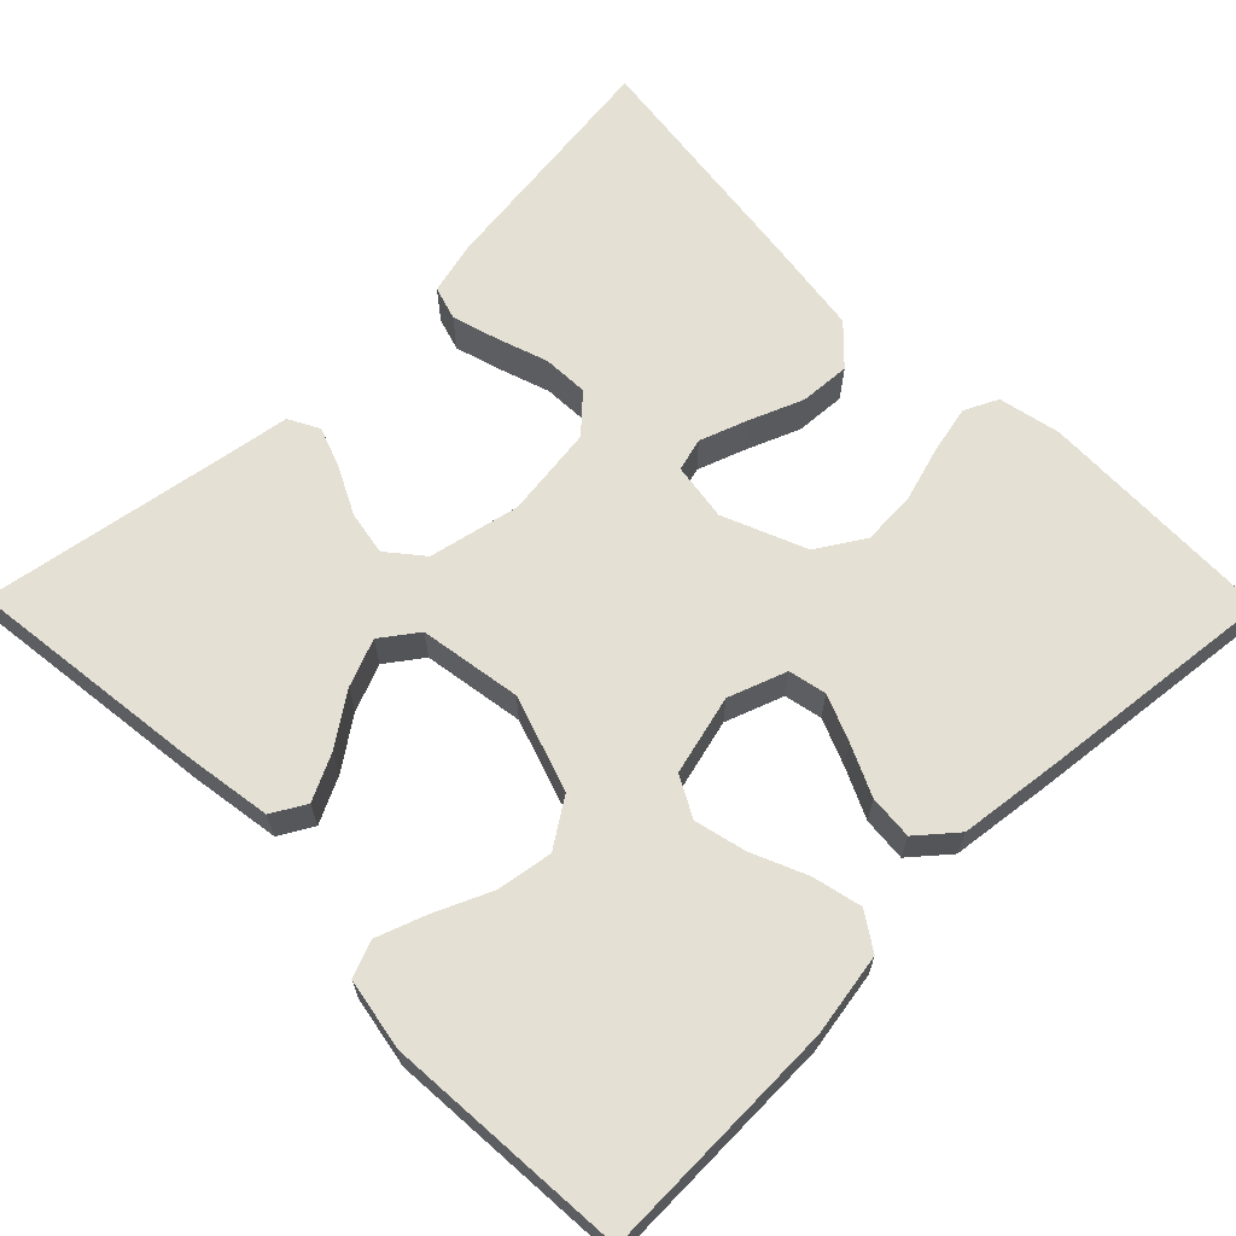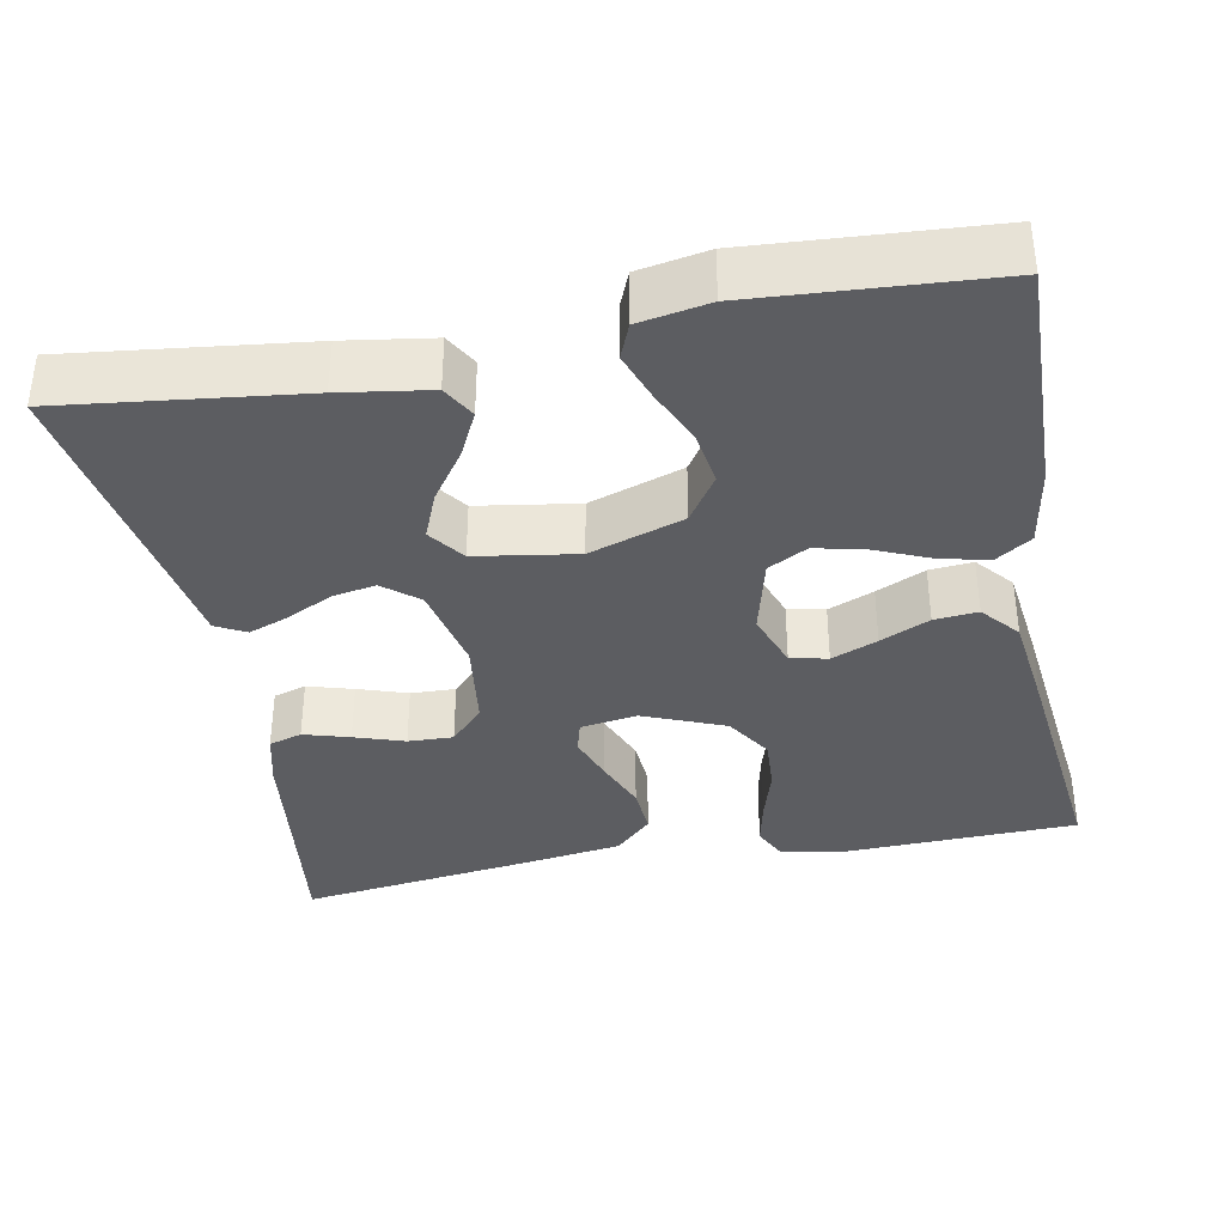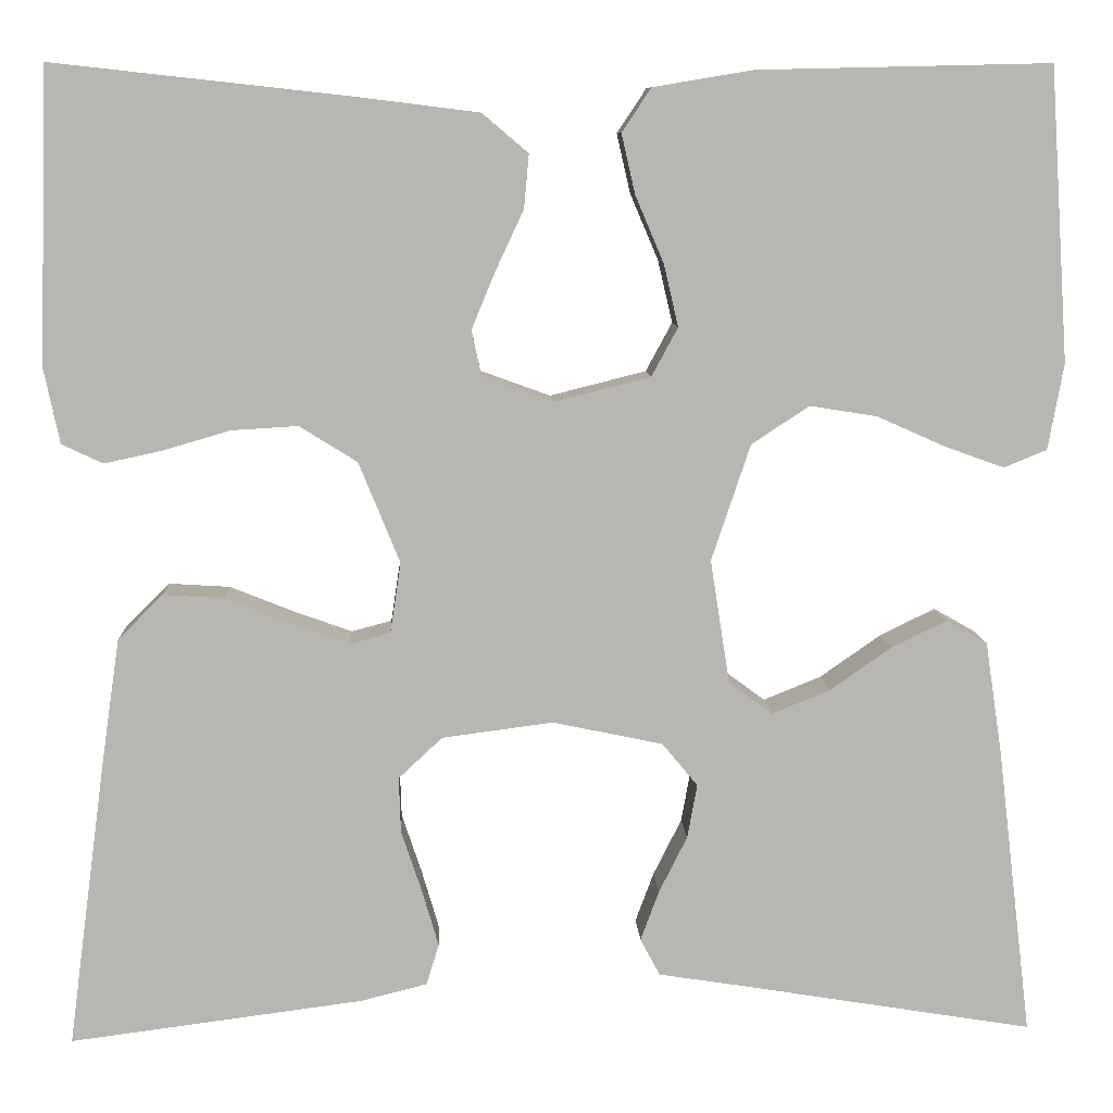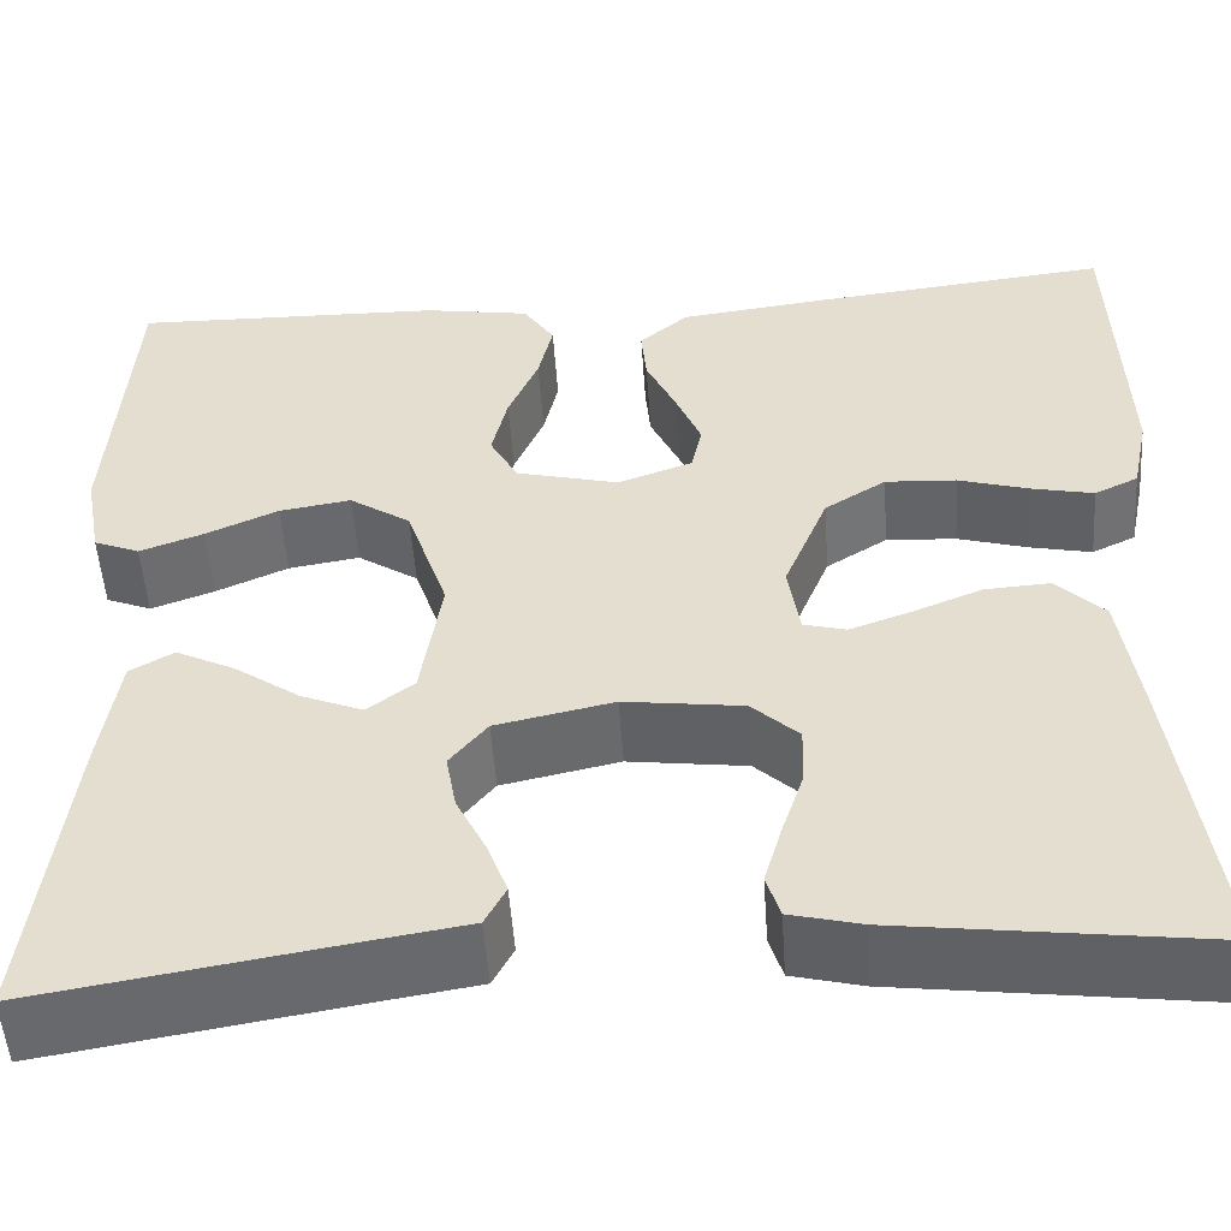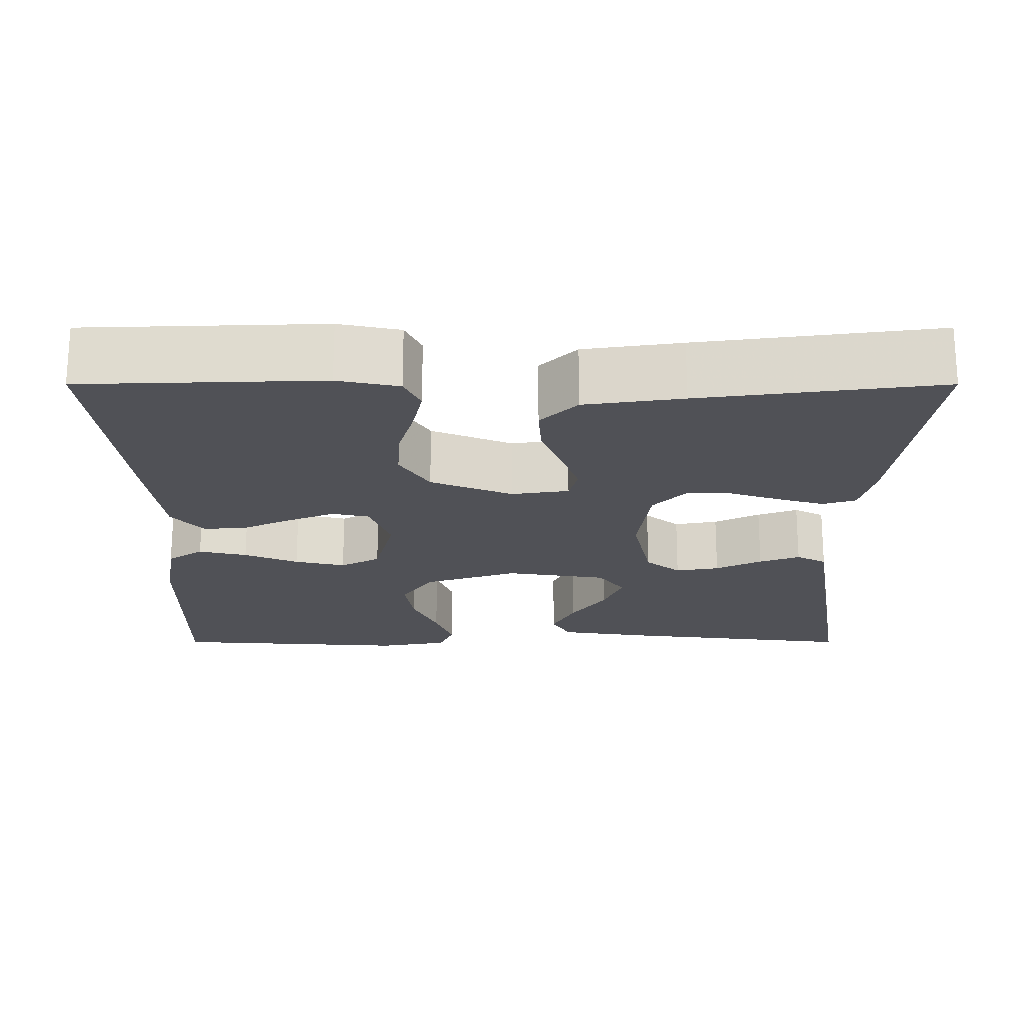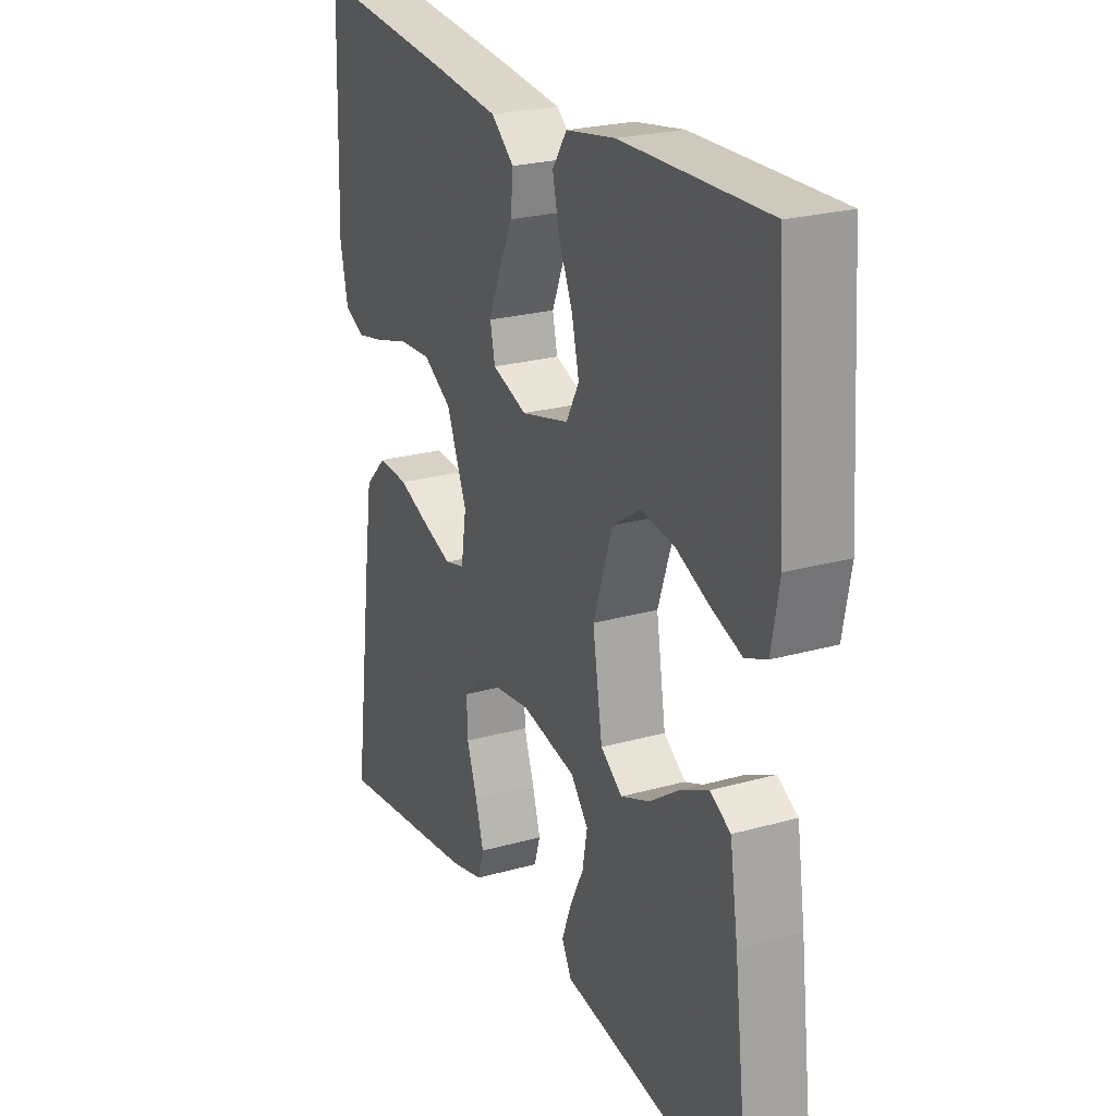
<metadata>
{"format":"obj","ext":"obj","renderer":"f3d","projection":"perspective","resolution":1024,"background":"white","views":[{"elev":65.2,"azim":-44.6,"up":"+Y"},{"elev":-36.5,"azim":-79.2,"up":"+Y"},{"elev":8.8,"azim":177.4,"up":"+Z"},{"elev":-51.7,"azim":3.9,"up":"+Z"},{"elev":-20.4,"azim":90.0,"up":"+Y"},{"elev":23.9,"azim":-115.1,"up":"+Z"}]}
</metadata>
<code>
v 0.5 0.07 -0.5
v 0.2 0.07 -0.461
v 0.132 0.07 -0.444
v 0.119 0.07 -0.402
v 0.136 0.07 -0.344
v 0.157 0.07 -0.281
v 0.159 0.07 -0.224
v 0.114 0.07 -0.182
v 0 0.07 -0.167
v -0.113 0.07 -0.191
v -0.149 0.07 -0.235
v -0.139 0.07 -0.29
v -0.11 0.07 -0.348
v -0.091 0.07 -0.399
v -0.111 0.07 -0.437
v -0.2 0.07 -0.451
v -0.5 0.07 -0.5
v -0.464 0.07 -0.2
v -0.447 0.07 -0.088
v -0.405 0.07 -0.064
v -0.348 0.07 -0.092
v -0.285 0.07 -0.136
v -0.226 0.07 -0.16
v -0.181 0.07 -0.127
v -0.161 0.07 0
v -0.201 0.07 0.119
v -0.26 0.07 0.158
v -0.329 0.07 0.147
v -0.399 0.07 0.116
v -0.46 0.07 0.094
v -0.504 0.07 0.112
v -0.52 0.07 0.2
v -0.5 0.07 0.5
v -0.2 0.07 0.493
v -0.098 0.07 0.476
v -0.068 0.07 0.431
v -0.082 0.07 0.37
v -0.111 0.07 0.302
v -0.126 0.07 0.238
v -0.099 0.07 0.188
v 0 0.07 0.163
v 0.072 0.07 0.189
v 0.082 0.07 0.236
v 0.058 0.07 0.294
v 0.029 0.07 0.356
v 0.024 0.07 0.411
v 0.071 0.07 0.451
v 0.2 0.07 0.467
v 0.5 0.07 0.5
v 0.51 0.07 0.2
v 0.494 0.07 0.123
v 0.452 0.07 0.103
v 0.392 0.07 0.116
v 0.324 0.07 0.136
v 0.256 0.07 0.14
v 0.197 0.07 0.103
v 0.155 0.07 0
v 0.166 0.07 -0.072
v 0.207 0.07 -0.083
v 0.266 0.07 -0.062
v 0.333 0.07 -0.035
v 0.396 0.07 -0.031
v 0.442 0.07 -0.077
v 0.46 0.07 -0.2
v 0.5 0 -0.5
v 0.2 0 -0.461
v 0.132 0 -0.444
v 0.119 0 -0.402
v 0.136 0 -0.344
v 0.157 0 -0.281
v 0.159 0 -0.224
v 0.114 0 -0.182
v 0 0 -0.167
v -0.113 0 -0.191
v -0.149 0 -0.235
v -0.139 0 -0.29
v -0.11 0 -0.348
v -0.091 0 -0.399
v -0.111 0 -0.437
v -0.2 0 -0.451
v -0.5 0 -0.5
v -0.464 0 -0.2
v -0.447 0 -0.088
v -0.405 0 -0.064
v -0.348 0 -0.092
v -0.285 0 -0.136
v -0.226 0 -0.16
v -0.181 0 -0.127
v -0.161 0 0
v -0.201 0 0.119
v -0.26 0 0.158
v -0.329 0 0.147
v -0.399 0 0.116
v -0.46 0 0.094
v -0.504 0 0.112
v -0.52 0 0.2
v -0.5 0 0.5
v -0.2 0 0.493
v -0.098 0 0.476
v -0.068 0 0.431
v -0.082 0 0.37
v -0.111 0 0.302
v -0.126 0 0.238
v -0.099 0 0.188
v 0 0 0.163
v 0.072 0 0.189
v 0.082 0 0.236
v 0.058 0 0.294
v 0.029 0 0.356
v 0.024 0 0.411
v 0.071 0 0.451
v 0.2 0 0.467
v 0.5 0 0.5
v 0.51 0 0.2
v 0.494 0 0.123
v 0.452 0 0.103
v 0.392 0 0.116
v 0.324 0 0.136
v 0.256 0 0.14
v 0.197 0 0.103
v 0.155 0 0
v 0.166 0 -0.072
v 0.207 0 -0.083
v 0.266 0 -0.062
v 0.333 0 -0.035
v 0.396 0 -0.031
v 0.442 0 -0.077
v 0.46 0 -0.2
f 60 61 62 63
f 59 60 63 64
f 58 59 64 1
f 51 52 53 54
f 49 50 51 54
f 49 54 55
f 48 49 55 56
f 44 45 46 47
f 43 44 47 48
f 42 43 48 56
f 35 36 37 38
f 35 38 39
f 34 35 39
f 33 34 39
f 32 33 39 40
f 28 29 30 31
f 28 31 32
f 27 28 32 40
f 19 20 21 22
f 19 22 23
f 16 17 18 19
f 16 19 23
f 15 16 23 24
f 12 13 14 15
f 3 4 5 6
f 1 2 3 6
f 58 1 6 7
f 57 58 7 8
f 41 42 56 57
f 41 57 8 9
f 26 27 40 41
f 25 26 41 9
f 24 25 9 10
f 12 15 24
f 11 12 24
f 10 11 24
f 127 126 125 124
f 128 127 124 123
f 65 128 123 122
f 118 117 116 115
f 118 115 114 113
f 119 118 113
f 120 119 113 112
f 111 110 109 108
f 112 111 108 107
f 120 112 107 106
f 102 101 100 99
f 103 102 99
f 103 99 98
f 103 98 97
f 104 103 97 96
f 95 94 93 92
f 96 95 92
f 104 96 92 91
f 86 85 84 83
f 87 86 83
f 83 82 81 80
f 87 83 80
f 88 87 80 79
f 79 78 77 76
f 70 69 68 67
f 70 67 66 65
f 71 70 65 122
f 72 71 122 121
f 121 120 106 105
f 73 72 121 105
f 105 104 91 90
f 73 105 90 89
f 74 73 89 88
f 88 79 76
f 88 76 75
f 88 75 74
f 1 65 66 2
f 2 66 67 3
f 3 67 68 4
f 4 68 69 5
f 5 69 70 6
f 6 70 71 7
f 7 71 72 8
f 8 72 73 9
f 9 73 74 10
f 10 74 75 11
f 11 75 76 12
f 12 76 77 13
f 13 77 78 14
f 14 78 79 15
f 15 79 80 16
f 16 80 81 17
f 17 81 82 18
f 18 82 83 19
f 19 83 84 20
f 20 84 85 21
f 21 85 86 22
f 22 86 87 23
f 23 87 88 24
f 24 88 89 25
f 25 89 90 26
f 26 90 91 27
f 27 91 92 28
f 28 92 93 29
f 29 93 94 30
f 30 94 95 31
f 31 95 96 32
f 32 96 97 33
f 33 97 98 34
f 34 98 99 35
f 35 99 100 36
f 36 100 101 37
f 37 101 102 38
f 38 102 103 39
f 39 103 104 40
f 40 104 105 41
f 41 105 106 42
f 42 106 107 43
f 43 107 108 44
f 44 108 109 45
f 45 109 110 46
f 46 110 111 47
f 47 111 112 48
f 48 112 113 49
f 49 113 114 50
f 50 114 115 51
f 51 115 116 52
f 52 116 117 53
f 53 117 118 54
f 54 118 119 55
f 55 119 120 56
f 56 120 121 57
f 57 121 122 58
f 58 122 123 59
f 59 123 124 60
f 60 124 125 61
f 61 125 126 62
f 62 126 127 63
f 63 127 128 64
f 64 128 65 1

</code>
